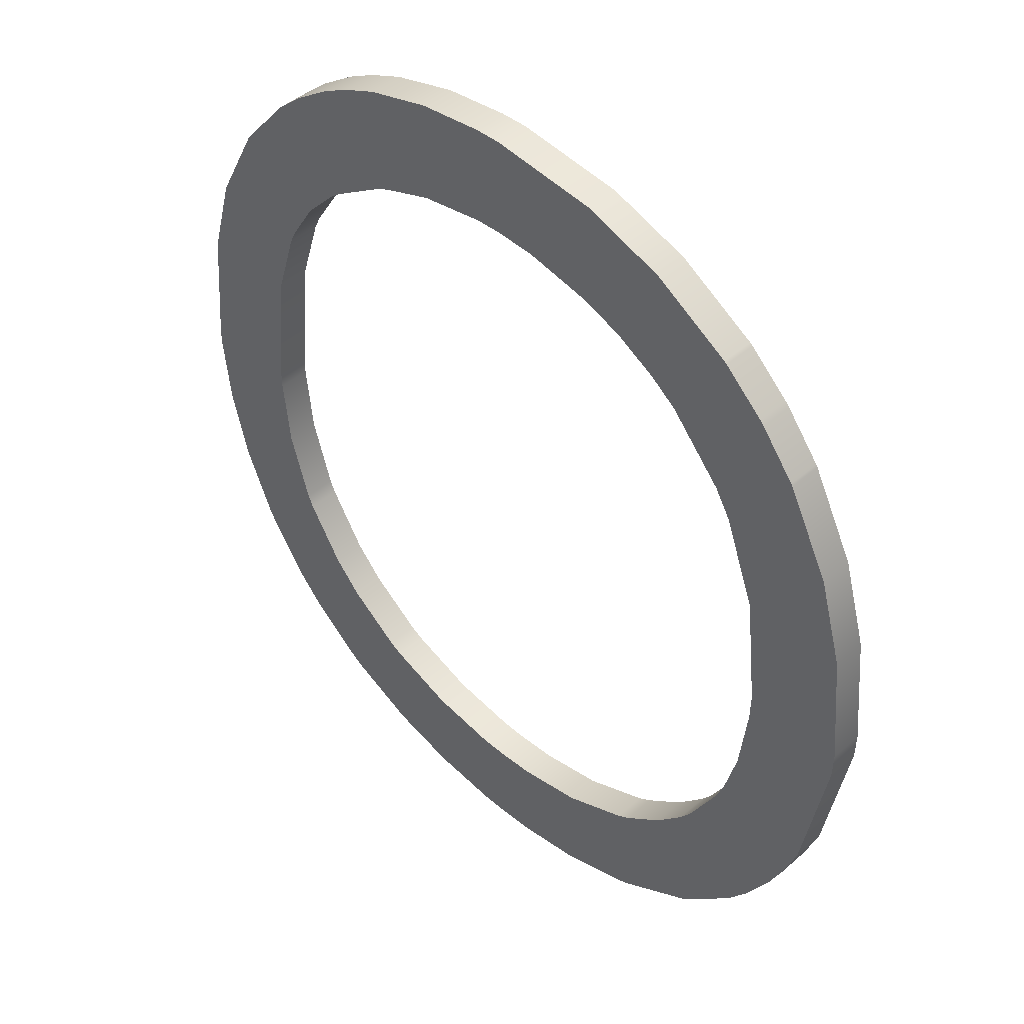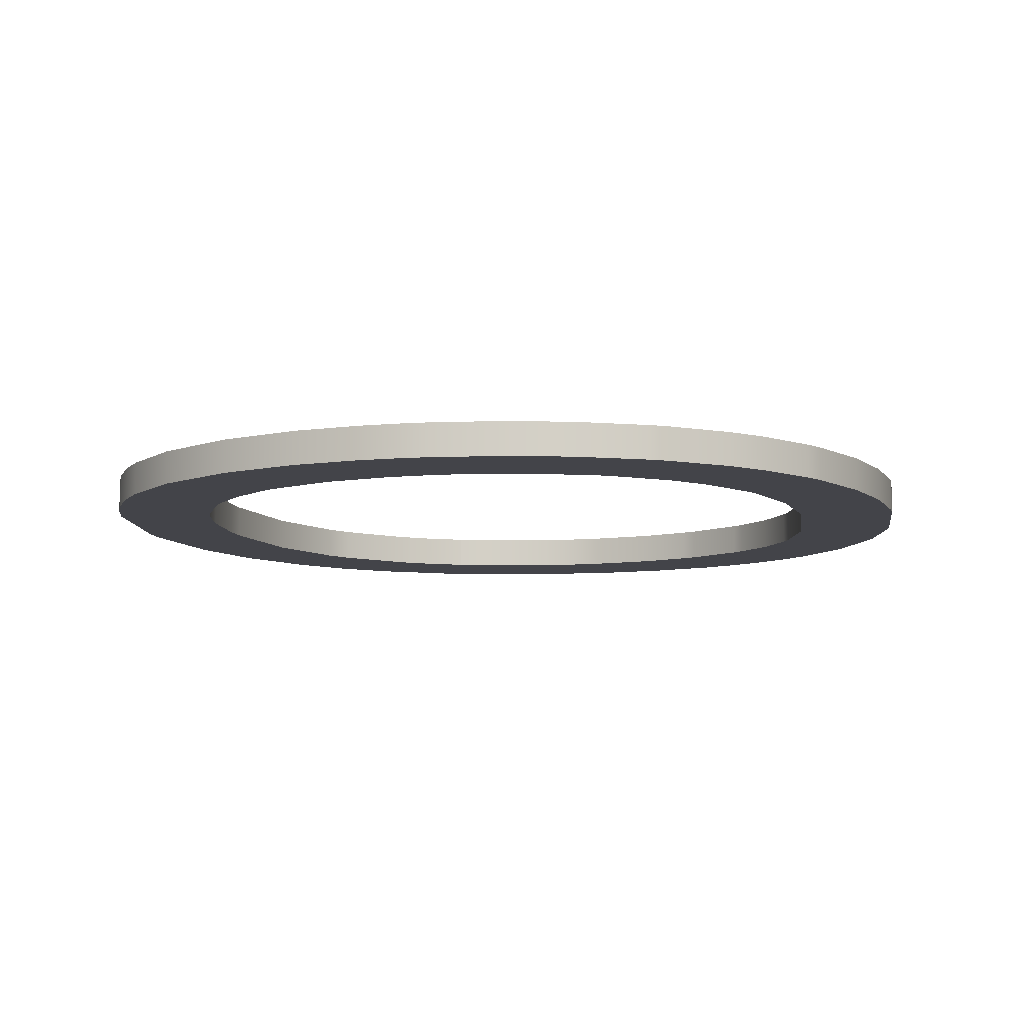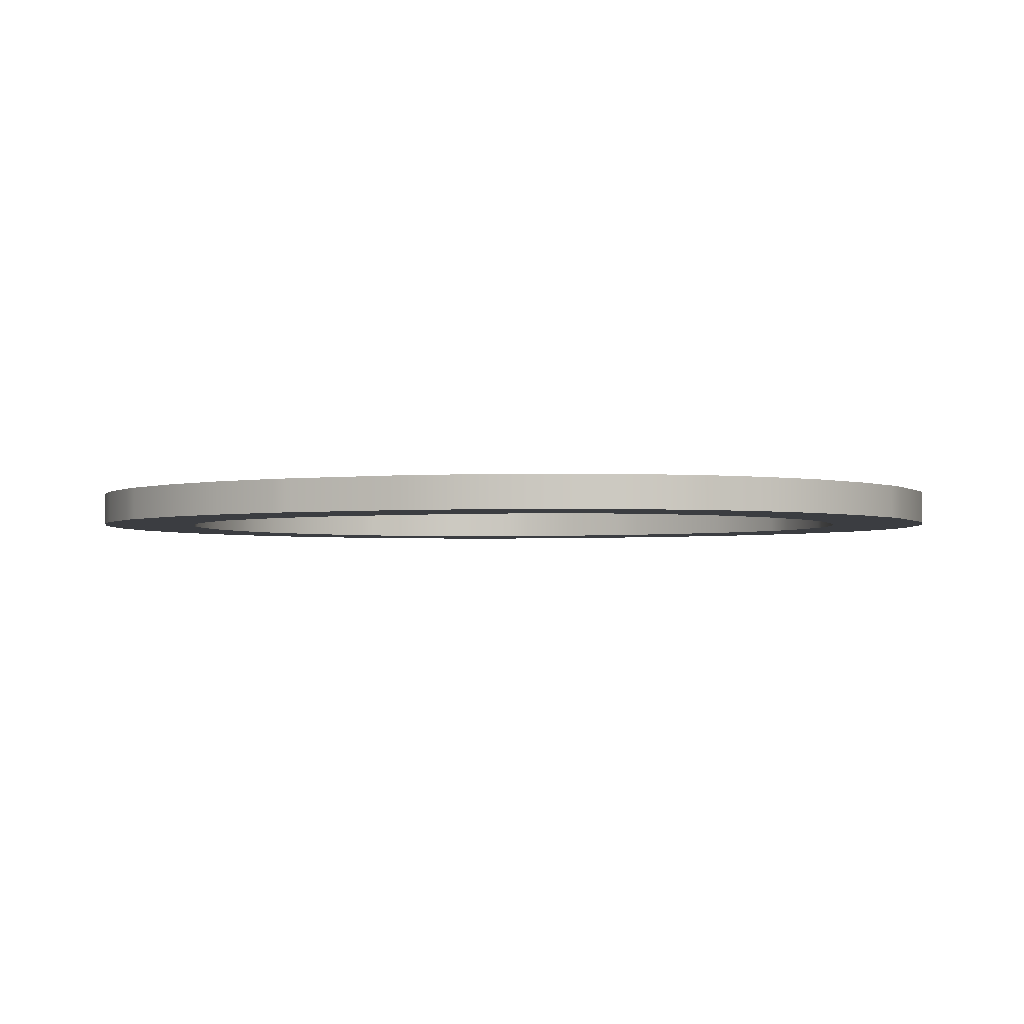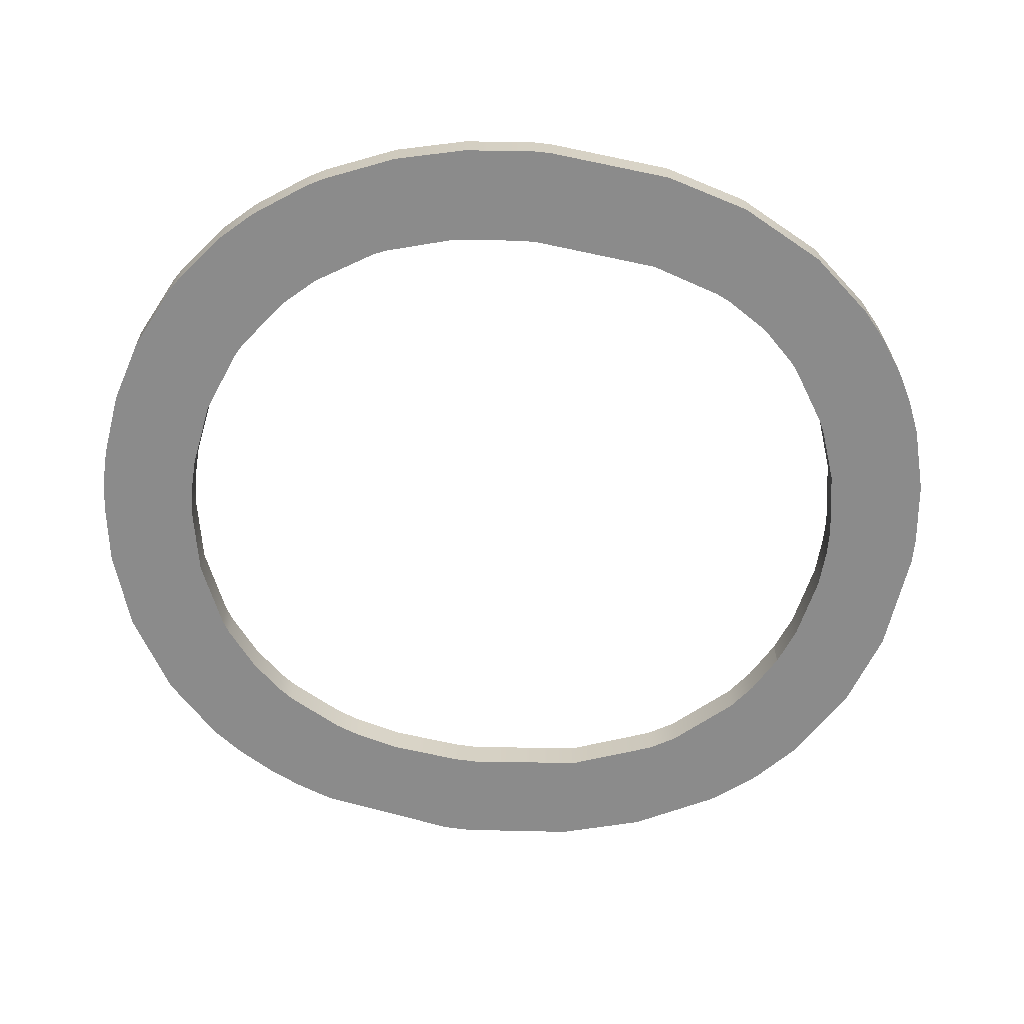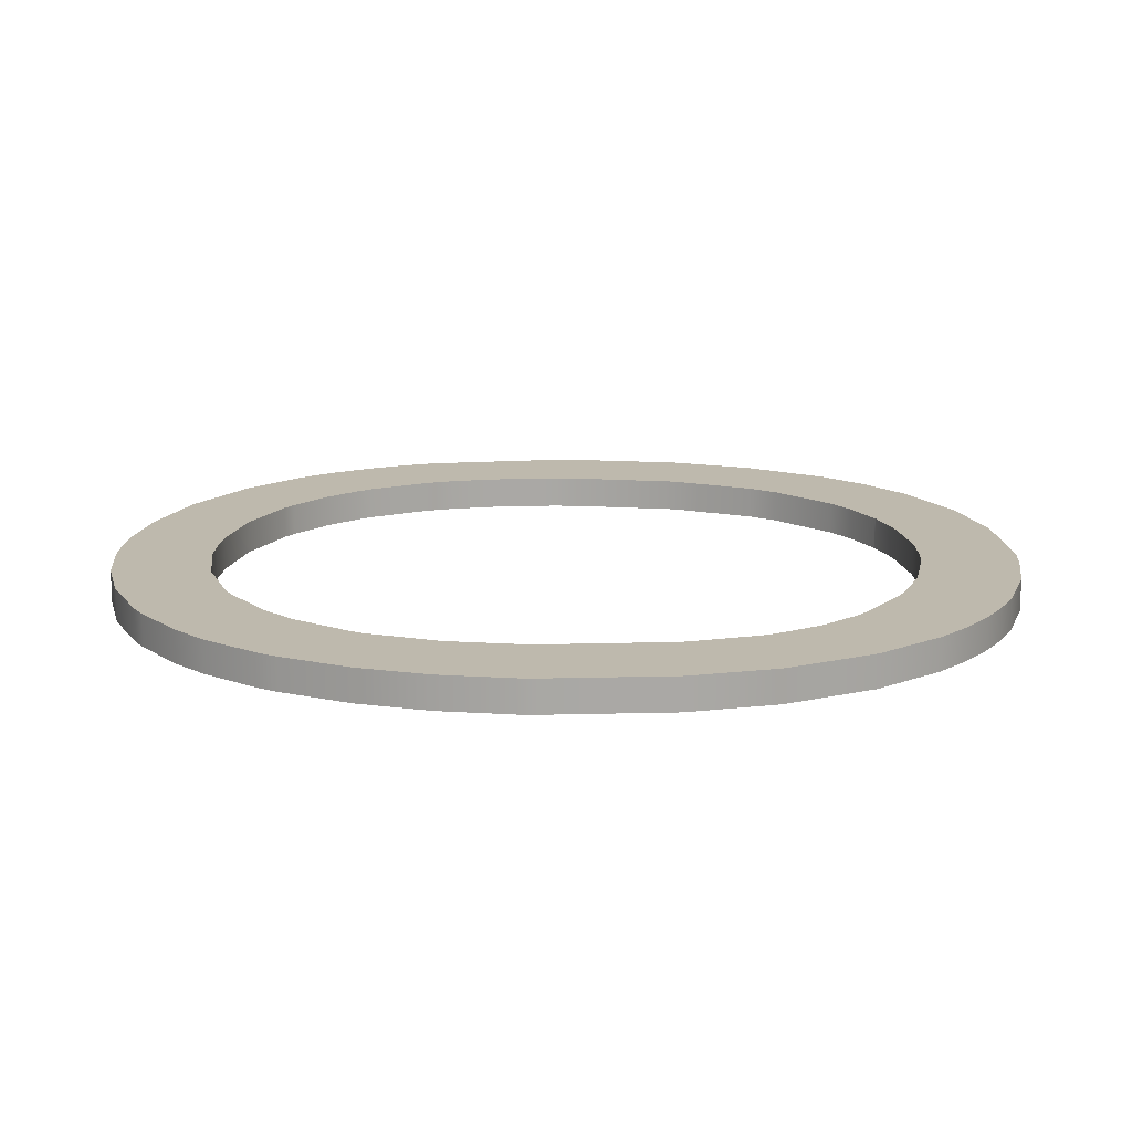
<metadata>
{"format":"obj","ext":"obj","renderer":"f3d","projection":"perspective","resolution":1024,"background":"white","views":[{"elev":44.9,"azim":-135.3,"up":"+Y"},{"elev":-8.5,"azim":13.3,"up":"+Z"},{"elev":-2.5,"azim":119.1,"up":"+Z"},{"elev":-63.8,"azim":83.0,"up":"+Z"},{"elev":15.2,"azim":91.9,"up":"+Z"}]}
</metadata>
<code>
g default
v -0.2 1.364 -0
v -2.801 1.395 -0
v -1.499 -0.000292 -0
v -1.498 2.8 -0
v -0.5 1.359 -0
v -2.5 1.399 -0
v -1.499 2.501 -0
v -1.499 0.3 -0
v -2.766 1.749 -0
v -0.2339 1.749 -0
v -0.5367 1.749 -0
v -2.461 1.749 -0
v -1.825 0.03747 -0
v -1.825 0.347 -0
v -0.2789 0.8746 -0
v -0.5885 0.8746 -0
v -1.012 0.08677 -0
v -1.012 0.4136 -0
v -0.5176 0.4373 -0
v -0.9708 0.4368 -0
v -0.6062 0.3425 -0
v -0.6062 0.4372 -0
v -0.7597 0.2183 -0
v -1.012 0.2185 -0
v -0.8091 0.1864 -0
v -0.8093 0.2185 -0
v -0.8093 0.4372 -0
v -0.6062 0.8354 -0
v -0.3717 0.656 -0
v -0.6062 0.6559 -0
v -0.4034 0.5994 -0
v -0.4031 0.6559 -0
v -0.4031 0.8746 -0
v -0.7194 0.6559 -0
v -0.809 0.5592 -0
v -1.419 0.001853 -0
v -1.419 0.3026 -0
v -1.419 0.2185 -0
v -1.216 0.02785 -0
v -1.215 0.2185 -0
v -1.216 0.335 -0
v -1.825 0.2185 -0
v -1.622 0.004966 -0
v -1.622 0.2185 -0
v -1.622 0.3062 -0
v -0.2009 1.312 -0
v -0.5007 1.312 -0
v -0.2238 1.093 -0
v -0.5233 1.093 -0
v -0.4031 1.093 -0
v -0.4031 1.312 -0
v -2.722 0.8746 -0
v -2.407 0.8746 -0
v -2.312 0.2677 -0
v -2.313 0.7012 -0
v -2.313 0.4372 -0
v -2.028 0.4368 -0
v -2.069 0.1207 -0
v -2.069 0.4372 -0
v -2.069 0.4624 -0
v -2.313 0.6559 -0
v -2.279 0.6559 -0
v -2.191 0.5596 -0
v -2.191 0.4372 -0
v -2.487 0.4372 -0
v -2.557 0.5298 -0
v -2.557 0.8746 -0
v -2.632 0.6558 -0
v -2.557 0.6559 -0
v -2.679 0.7562 -0
v -2.679 0.8746 -0
v -2.799 1.312 -0
v -2.498 1.312 -0
v -2.557 1.312 -0
v -2.473 1.093 -0
v -2.557 1.093 -0
v -2.435 0.9476 -0
v -2.435 0.8746 -0
v -2.557 1.749 -0
v -1.825 2.763 -0
v -1.825 2.452 -0
v -0.4465 2.275 -0
v -0.8411 2.275 -0
v -0.3082 2.012 -0
v -0.6261 2.012 -0
v -0.6059 1.969 -0
v -0.6062 2.012 -0
v -0.6062 2.275 -0
v -0.7089 2.143 -0
v -0.6062 2.143 -0
v -0.8093 2.248 -0
v -0.8093 2.275 -0
v -1.012 2.717 -0
v -1.012 2.386 -0
v -0.6927 2.538 -0
v -1.012 2.537 -0
v -0.606 2.462 -0
v -0.8997 2.669 -0
v -1.012 2.669 -0
v -0.8091 2.619 -0
v -0.8093 2.537 -0
v -1.825 2.537 -0
v -1.419 2.498 -0
v -1.419 2.537 -0
v -1.012 2.406 -0
v -1.054 2.406 -0
v -1.215 2.464 -0
v -1.215 2.537 -0
v -1.622 2.494 -0
v -1.622 2.537 -0
v -1.419 2.798 -0
v -1.419 2.669 -0
v -1.215 2.669 -0
v -1.215 2.774 -0
v -2.552 2.275 -0
v -2.151 2.275 -0
v -2.313 2.275 -0
v -2.313 2.094 -0
v -2.69 2.012 -0
v -2.362 2.012 -0
v -2.557 2.012 -0
v -2.557 2.268 -0
v -2.313 2.531 -0
v -2.305 2.538 -0
v -2.069 2.537 -0
v -2.069 2.337 -0
v -1.945 2.406 -0
v -2.069 2.406 -0
v -1.947 2.405 -0
v -1.947 2.406 -0
v -1.947 2.537 -0
v -2.069 2.68 -0
v -2.447 2.406 -0
v -2.313 2.406 -0
v -2.435 2.406 -0
v -2.435 2.275 -0
v -2.435 2.42 -0
v -2.447 2.406 -0.1
v -2.435 2.42 -0.1
v -2.435 2.406 -0.1
v -2.766 1.749 -0.1
v -2.557 1.749 -0.1
v -2.557 1.312 -0.1
v -0.2 1.364 -0.1
v -0.2009 1.312 -0.1
v -0.4031 1.312 -0.1
v -1.825 0.2185 -0.1
v -1.825 0.347 -0.1
v -1.622 0.3062 -0.1
v -0.7194 0.6559 -0.1
v -0.6062 0.8354 -0.1
v -0.6062 0.6559 -0.1
v -0.8093 0.2185 -0.1
v -1.012 0.2185 -0.1
v -1.012 0.4136 -0.1
v -0.5176 0.4373 -0.1
v -0.6062 0.3425 -0.1
v -0.6062 0.4372 -0.1
v -0.8091 0.1864 -0.1
v -1.012 0.08677 -0.1
v -0.7597 0.2183 -0.1
v -0.8093 0.4372 -0.1
v -0.4031 0.6559 -0.1
v -0.3717 0.656 -0.1
v -0.4034 0.5994 -0.1
v -0.4031 0.8746 -0.1
v -0.9708 0.4368 -0.1
v -0.809 0.5592 -0.1
v -1.419 0.3026 -0.1
v -1.216 0.335 -0.1
v -1.215 0.2185 -0.1
v -1.216 0.02785 -0.1
v -1.419 0.001853 -0.1
v -1.419 0.2185 -0.1
v -1.825 0.03747 -0.1
v -1.622 0.2185 -0.1
v -1.622 0.004966 -0.1
v -1.499 0.3 -0.1
v -0.4031 1.093 -0.1
v -0.5233 1.093 -0.1
v -0.5007 1.312 -0.1
v -0.5885 0.8746 -0.1
v -0.2789 0.8746 -0.1
v -0.2238 1.093 -0.1
v -2.679 0.7562 -0.1
v -2.722 0.8746 -0.1
v -2.679 0.8746 -0.1
v -2.313 0.6559 -0.1
v -2.313 0.7012 -0.1
v -2.279 0.6559 -0.1
v -2.312 0.2677 -0.1
v -2.313 0.4372 -0.1
v -2.191 0.4372 -0.1
v -2.069 0.4372 -0.1
v -2.069 0.4624 -0.1
v -2.028 0.4368 -0.1
v -2.487 0.4372 -0.1
v -2.435 0.8746 -0.1
v -2.407 0.8746 -0.1
v -2.557 0.5298 -0.1
v -2.632 0.6558 -0.1
v -2.557 0.6559 -0.1
v -2.557 0.8746 -0.1
v -2.799 1.312 -0.1
v -2.557 1.093 -0.1
v -2.498 1.312 -0.1
v -2.473 1.093 -0.1
v -2.435 0.9476 -0.1
v -2.461 1.749 -0.1
v -2.5 1.399 -0.1
v -1.498 2.8 -0.1
v -1.419 2.537 -0.1
v -1.622 2.537 -0.1
v -0.8093 2.248 -0.1
v -0.8411 2.275 -0.1
v -0.8093 2.275 -0.1
v -0.6059 1.969 -0.1
v -0.6261 2.012 -0.1
v -0.6062 2.012 -0.1
v -0.3082 2.012 -0.1
v -0.2339 1.749 -0.1
v -0.5367 1.749 -0.1
v -0.6062 2.143 -0.1
v -0.7089 2.143 -0.1
v -0.6062 2.275 -0.1
v -1.012 2.717 -0.1
v -0.8997 2.669 -0.1
v -1.012 2.669 -0.1
v -1.012 2.386 -0.1
v -1.012 2.406 -0.1
v -0.606 2.462 -0.1
v -0.4465 2.275 -0.1
v -0.8091 2.619 -0.1
v -0.8093 2.537 -0.1
v -1.012 2.537 -0.1
v -0.6927 2.538 -0.1
v -1.622 2.494 -0.1
v -1.825 2.452 -0.1
v -1.825 2.537 -0.1
v -1.419 2.498 -0.1
v -1.215 2.537 -0.1
v -1.054 2.406 -0.1
v -1.499 2.501 -0.1
v -1.215 2.774 -0.1
v -1.215 2.669 -0.1
v -1.419 2.669 -0.1
v -2.69 2.012 -0.1
v -2.557 2.268 -0.1
v -2.557 2.012 -0.1
v -2.313 2.275 -0.1
v -2.151 2.275 -0.1
v -2.313 2.094 -0.1
v -2.362 2.012 -0.1
v -2.305 2.538 -0.1
v -2.069 2.68 -0.1
v -2.069 2.537 -0.1
v -2.069 2.406 -0.1
v -1.947 2.406 -0.1
v -1.947 2.405 -0.1
v -2.069 2.337 -0.1
v -1.945 2.406 -0.1
v -1.947 2.537 -0.1
v -1.825 2.763 -0.1
v -2.435 2.275 -0.1
v -2.313 2.531 -0.1
v -2.313 2.406 -0.1
v -2.801 1.395 -0.1
v -0.5 1.359 -0.1
v -1.499 -0.000292 -0.1
v -2.069 0.1207 -0.1
v -2.191 0.5596 -0.1
v -1.419 2.798 -0.1
v -1.215 2.464 -0.1
v -2.552 2.275 -0.1
f 138 139 140
f 141 142 143
f 144 145 146
f 147 148 149
f 150 151 152
f 153 154 155
f 156 157 158
f 159 160 154
f 161 159 153
f 161 153 162
f 163 152 151
f 156 158 152
f 164 165 163
f 164 163 166
f 162 167 168
f 158 162 168
f 169 170 171
f 172 173 174
f 160 172 171
f 170 155 154
f 175 147 176
f 177 176 174
f 178 169 174
f 179 180 181
f 166 182 180
f 183 166 179
f 184 179 146
f 185 186 187
f 188 189 190
f 191 192 193
f 194 148 147
f 195 196 194
f 192 188 190
f 195 194 193
f 191 197 192
f 198 199 189
f 200 201 202
f 185 187 203
f 204 143 205
f 206 207 205
f 208 198 203
f 208 199 198
f 142 209 210
f 211 212 213
f 214 215 216
f 217 218 219
f 220 221 222
f 220 219 223
f 218 224 223
f 214 216 225
f 226 227 228
f 215 229 230
f 231 232 225
f 233 234 235
f 233 236 234
f 237 238 239
f 240 212 241
f 230 229 242
f 235 230 242
f 243 237 213
f 244 245 246
f 241 212 246
f 235 241 245
f 226 228 245
f 247 248 249
f 250 251 252
f 247 249 142
f 249 253 209
f 253 249 248
f 254 255 256
f 254 256 257
f 258 257 256
f 259 260 257
f 261 259 258
f 262 239 238
f 263 239 262
f 138 140 264
f 250 264 140
f 139 265 266
f 143 204 267
f 267 141 143
f 268 222 221
f 146 181 268
f 268 144 146
f 221 144 268
f 149 176 147
f 167 162 153
f 155 167 153
f 154 153 159
f 162 158 157
f 162 157 161
f 182 166 163
f 163 151 182
f 152 163 165
f 165 156 152
f 166 183 164
f 150 152 158
f 158 168 150
f 171 174 169
f 174 171 172
f 171 154 160
f 154 171 170
f 176 177 175
f 174 173 269
f 269 177 174
f 176 149 178
f 174 176 178
f 181 146 179
f 180 179 166
f 179 184 183
f 146 145 184
f 193 194 270
f 193 270 191
f 194 196 148
f 147 175 270
f 147 270 194
f 271 193 192
f 190 271 192
f 193 271 195
f 188 192 197
f 189 188 202
f 189 203 198
f 202 203 189
f 200 202 188
f 188 197 200
f 203 202 201
f 201 185 203
f 187 186 204
f 205 203 204
f 204 203 187
f 205 143 206
f 203 205 207
f 203 207 208
f 210 206 143
f 143 142 210
f 211 272 246
f 213 239 263
f 263 211 213
f 246 212 211
f 217 219 220
f 220 222 217
f 223 225 232
f 232 220 223
f 223 219 218
f 225 223 224
f 225 224 214
f 231 225 216
f 234 216 215
f 230 235 215
f 215 235 234
f 216 234 236
f 236 231 216
f 235 228 227
f 235 227 233
f 239 213 237
f 241 273 240
f 273 241 235
f 242 273 235
f 212 240 243
f 243 213 212
f 246 272 244
f 246 245 241
f 245 228 235
f 245 244 226
f 142 141 247
f 209 142 249
f 248 274 264
f 248 250 252
f 248 252 253
f 264 250 248
f 251 250 266
f 266 265 254
f 257 260 266
f 266 254 257
f 266 260 251
f 256 262 258
f 257 258 259
f 261 258 262
f 238 261 262
f 262 256 255
f 255 263 262
f 264 274 138
f 140 266 250
f 266 140 139
f 133 135 137
f 9 74 79
f 1 51 46
f 42 45 14
f 34 30 28
f 26 18 24
f 19 22 21
f 25 24 17
f 23 26 25
f 23 27 26
f 32 28 30
f 19 30 22
f 29 32 31
f 29 33 32
f 27 35 20
f 22 35 27
f 37 40 41
f 39 38 36
f 17 40 39
f 41 24 18
f 13 44 42
f 43 38 44
f 8 38 37
f 50 47 49
f 33 49 16
f 15 50 33
f 48 51 50
f 70 71 52
f 61 62 55
f 54 64 56
f 59 42 14
f 60 59 57
f 56 62 61
f 60 64 59
f 54 56 65
f 78 55 53
f 66 69 68
f 70 67 71
f 72 76 74
f 73 76 75
f 77 67 78
f 77 78 53
f 79 6 12
f 4 110 104
f 91 92 83
f 86 87 85
f 84 11 10
f 84 90 87
f 85 90 89
f 91 88 92
f 93 99 98
f 83 105 94
f 97 88 82
f 100 96 101
f 100 101 95
f 109 102 81
f 103 108 104
f 105 106 94
f 96 106 105
f 7 110 109
f 114 112 113
f 108 112 104
f 96 113 108
f 93 113 99
f 119 121 122
f 117 118 116
f 119 79 121
f 121 12 120
f 120 122 121
f 124 125 132
f 124 128 125
f 130 125 128
f 129 128 126
f 127 130 129
f 131 81 102
f 80 131 102
f 133 136 135
f 117 135 136
f 137 134 123
f 74 2 72
f 2 74 9
f 5 10 11
f 51 5 47
f 5 51 1
f 10 5 1
f 45 42 44
f 20 26 27
f 18 26 20
f 24 25 26
f 27 21 22
f 27 23 21
f 16 32 33
f 32 16 28
f 30 31 32
f 31 30 19
f 33 29 15
f 34 22 30
f 22 34 35
f 40 37 38
f 38 39 40
f 40 17 24
f 24 41 40
f 44 13 43
f 38 3 36
f 3 38 43
f 44 8 45
f 38 8 44
f 47 50 51
f 49 33 50
f 50 15 48
f 51 48 46
f 64 58 59
f 64 54 58
f 59 14 57
f 42 58 13
f 42 59 58
f 63 56 64
f 62 56 63
f 64 60 63
f 61 65 56
f 55 69 61
f 55 78 67
f 69 55 67
f 66 61 69
f 61 66 65
f 67 68 69
f 68 67 70
f 71 72 52
f 76 72 67
f 72 71 67
f 76 73 74
f 67 75 76
f 67 77 75
f 6 74 73
f 74 6 79
f 4 112 111
f 110 80 102
f 80 110 4
f 112 4 104
f 86 84 87
f 84 86 11
f 90 82 88
f 82 90 84
f 90 85 87
f 88 89 90
f 88 91 89
f 97 92 88
f 101 83 92
f 105 83 96
f 83 101 96
f 92 95 101
f 95 92 97
f 96 98 99
f 96 100 98
f 102 109 110
f 108 103 107
f 107 96 108
f 106 96 107
f 104 7 103
f 7 104 110
f 112 114 111
f 112 108 113
f 113 96 99
f 113 93 114
f 79 119 9
f 12 121 79
f 122 136 115
f 122 118 117
f 122 120 118
f 136 122 117
f 116 134 117
f 134 124 123
f 128 134 126
f 134 128 124
f 134 116 126
f 125 130 131
f 128 129 130
f 127 131 130
f 81 131 127
f 131 132 125
f 132 131 80
f 136 133 115
f 135 117 134
f 134 137 135
f 133 137 139 138
f 1 46 145 144
f 14 45 149 148
f 34 28 151 150
f 19 21 157 156
f 25 17 160 159
f 23 25 159 161
f 29 31 165 164
f 20 35 168 167
f 37 41 170 169
f 39 36 173 172
f 17 39 172 160
f 41 18 155 170
f 8 37 169 178
f 49 47 181 180
f 16 49 180 182
f 70 52 186 185
f 55 62 190 189
f 60 57 196 195
f 54 65 197 191
f 53 55 189 199
f 66 68 201 200
f 73 75 207 206
f 77 53 199 208
f 12 6 210 209
f 91 83 215 214
f 86 85 218 217
f 84 10 221 220
f 85 89 224 218
f 93 98 227 226
f 83 94 229 215
f 97 82 232 231
f 100 95 236 233
f 109 81 238 237
f 94 106 242 229
f 7 109 237 243
f 119 122 248 247
f 116 118 252 251
f 120 12 209 253
f 124 132 255 254
f 129 126 260 259
f 127 129 259 261
f 137 123 265 139
f 72 2 267 204
f 2 9 141 267
f 5 11 222 268
f 47 5 268 181
f 10 1 144 221
f 18 20 167 155
f 21 23 161 157
f 28 16 182 151
f 31 19 156 165
f 15 29 164 183
f 35 34 150 168
f 43 13 175 177
f 36 3 269 173
f 3 43 177 269
f 45 8 178 149
f 48 15 183 184
f 46 48 184 145
f 58 54 191 270
f 57 14 148 196
f 13 58 270 175
f 62 63 271 190
f 63 60 195 271
f 65 66 200 197
f 68 70 185 201
f 52 72 204 186
f 75 77 208 207
f 6 73 206 210
f 4 111 272 211
f 80 4 211 263
f 11 86 217 222
f 82 84 220 232
f 89 91 214 224
f 95 97 231 236
f 98 100 233 227
f 107 103 240 273
f 106 107 273 242
f 103 7 243 240
f 111 114 244 272
f 114 93 226 244
f 9 119 247 141
f 122 115 274 248
f 118 120 253 252
f 123 124 254 265
f 126 116 251 260
f 81 127 261 238
f 132 80 263 255
f 115 133 138 274

</code>
